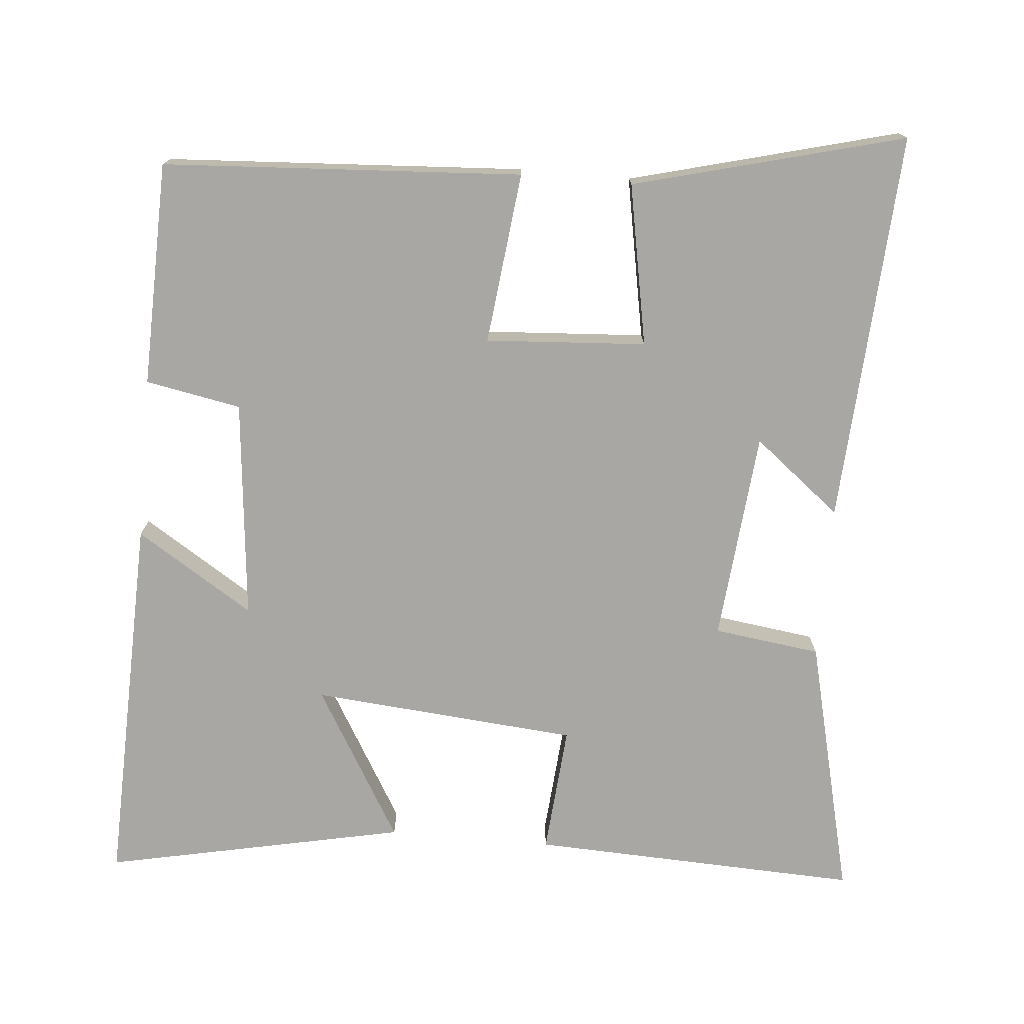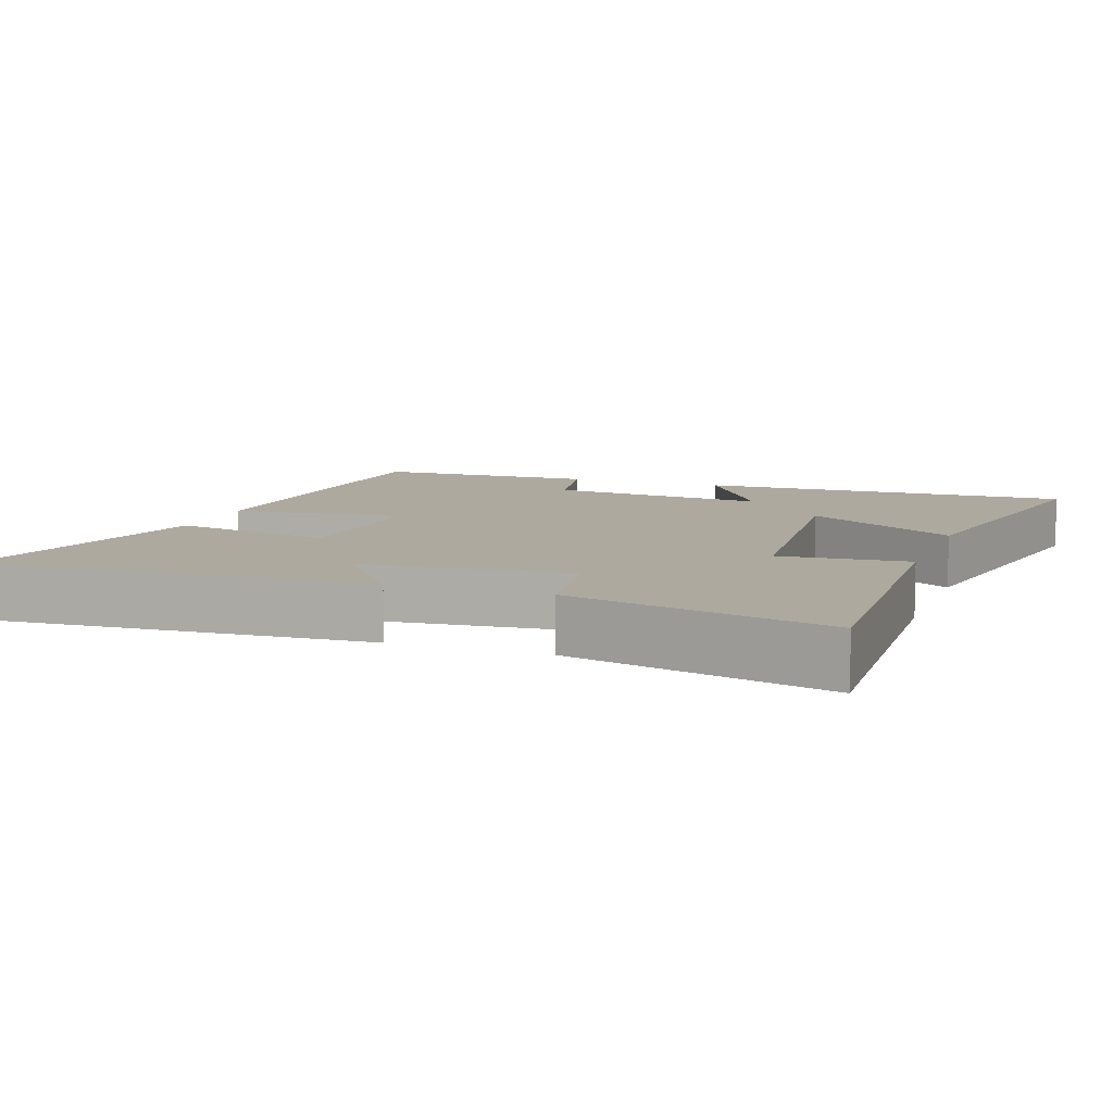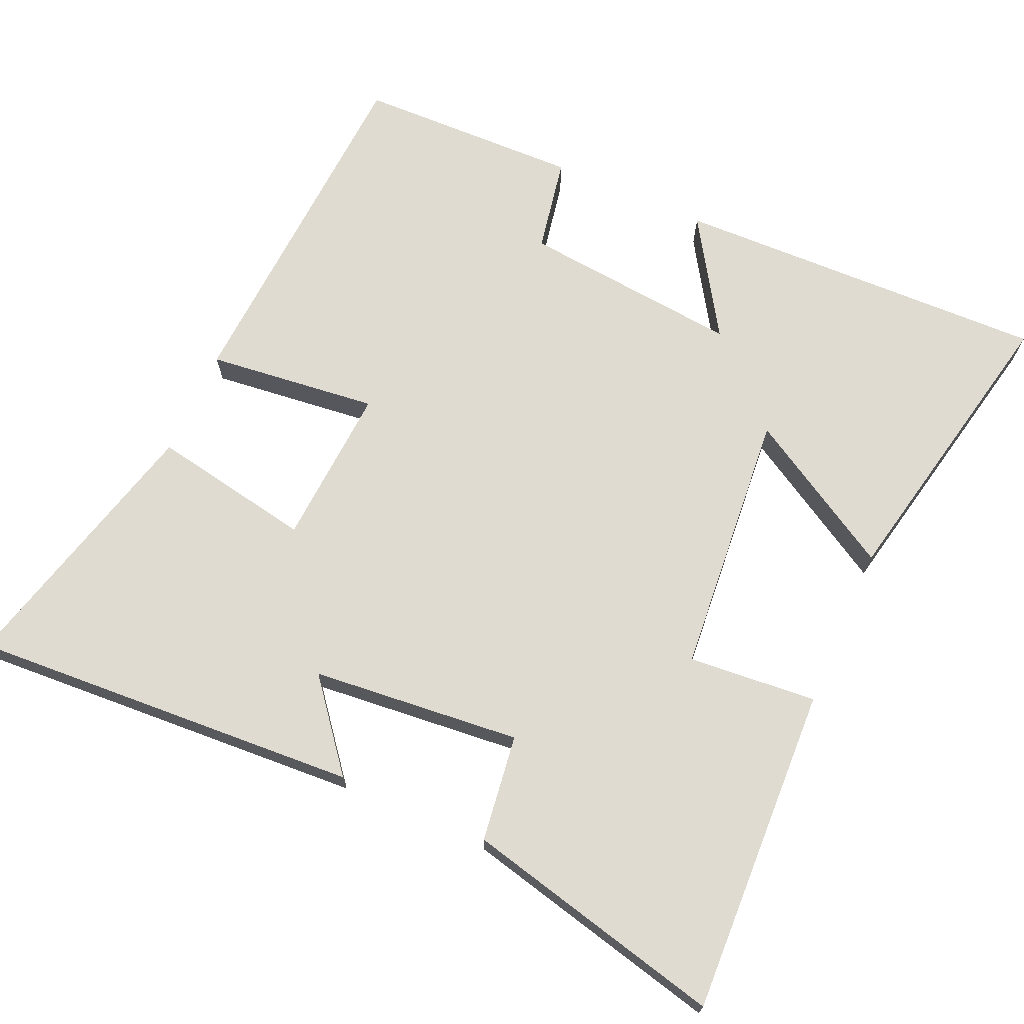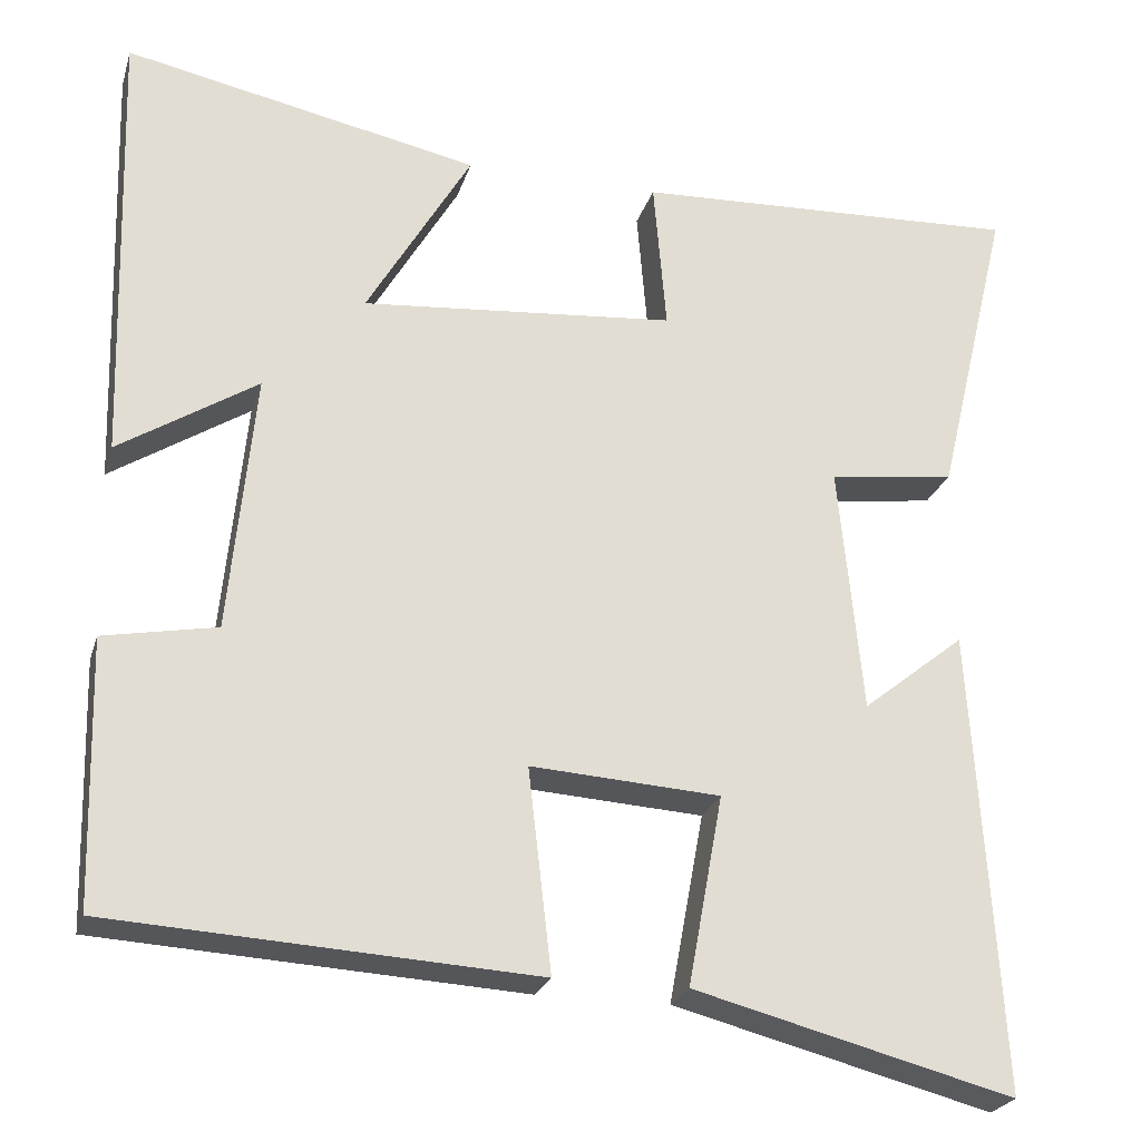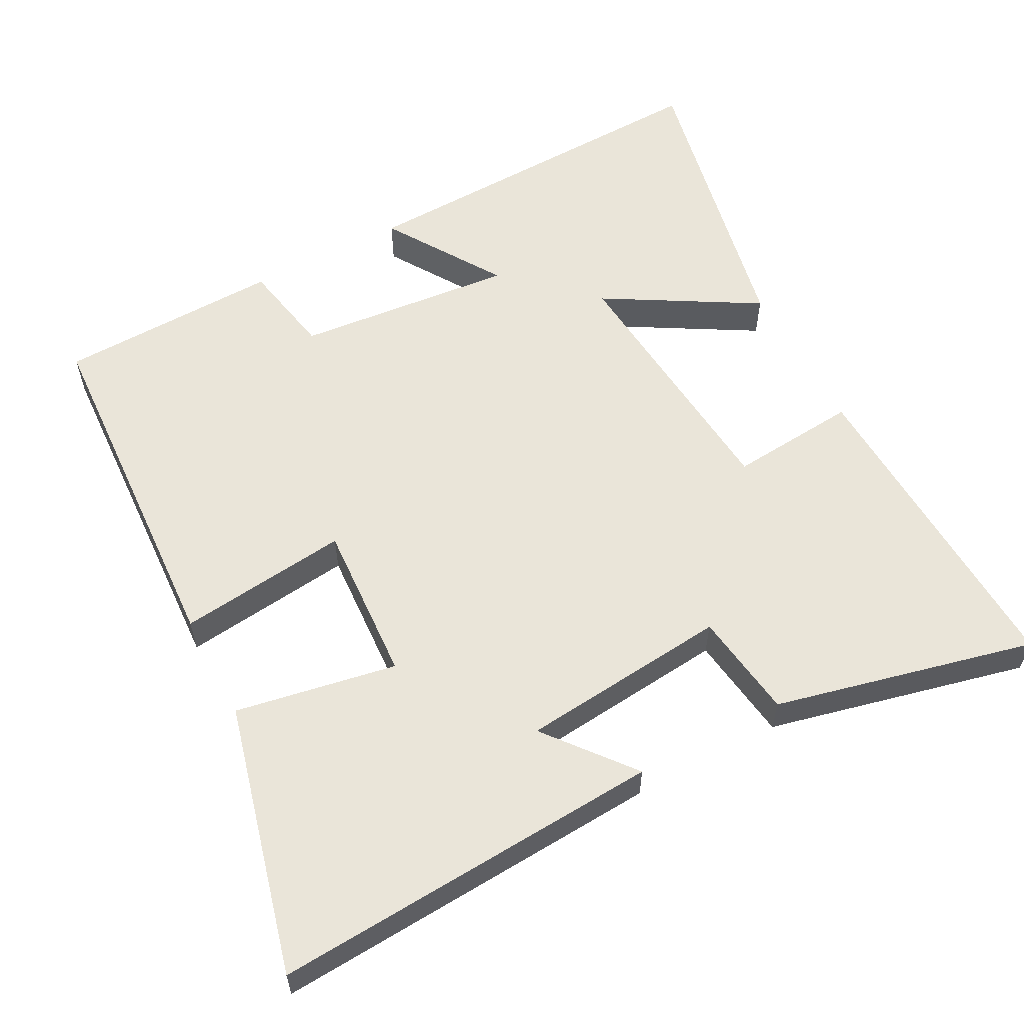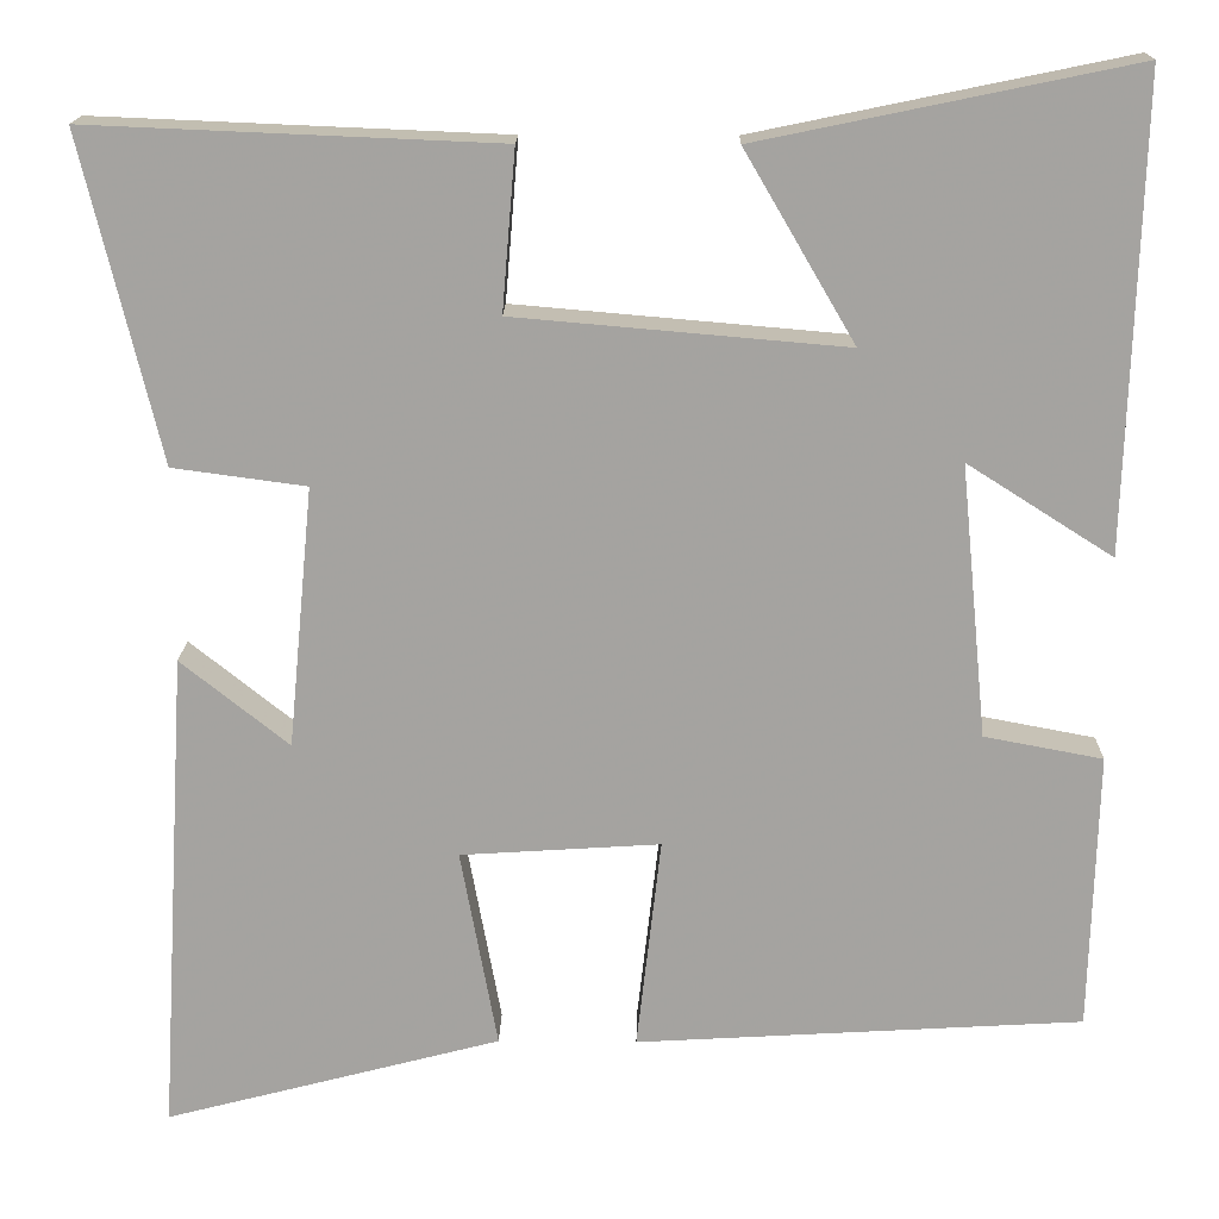
<metadata>
{"format":"obj","ext":"obj","renderer":"f3d","projection":"perspective","resolution":1024,"background":"white","views":[{"elev":-74.8,"azim":175.0,"up":"+Y"},{"elev":9.1,"azim":-70.4,"up":"+Y"},{"elev":69.9,"azim":-66.0,"up":"+Y"},{"elev":-24.2,"azim":164.7,"up":"+Z"},{"elev":58.1,"azim":-118.1,"up":"+Y"},{"elev":16.8,"azim":1.0,"up":"+Z"}]}
</metadata>
<code>
v -0.586 0.07 0.519
v -0.131 0.07 0.5
v -0.146 0.07 0.322
v 0.222 0.07 0.29
v 0.099 0.07 0.5
v 0.515 0.07 0.586
v 0.5 0.07 0.065
v 0.338 0.07 0.168
v 0.368 0.07 -0.136
v 0.5 0.07 -0.161
v 0.492 0.07 -0.471
v -0.005 0.07 -0.5
v 0.022 0.07 -0.263
v -0.2 0.07 -0.277
v -0.159 0.07 -0.5
v -0.533 0.07 -0.597
v -0.5 0.07 -0.055
v -0.38 0.07 -0.151
v -0.352 0.07 0.139
v -0.5 0.07 0.159
v -0.586 0 0.519
v -0.131 0 0.5
v -0.146 0 0.322
v 0.222 0 0.29
v 0.099 0 0.5
v 0.515 0 0.586
v 0.5 0 0.065
v 0.338 0 0.168
v 0.368 0 -0.136
v 0.5 0 -0.161
v 0.492 0 -0.471
v -0.005 0 -0.5
v 0.022 0 -0.263
v -0.2 0 -0.277
v -0.159 0 -0.5
v -0.533 0 -0.597
v -0.5 0 -0.055
v -0.38 0 -0.151
v -0.352 0 0.139
v -0.5 0 0.159
f 1 2 3
f 20 1 3
f 19 20 3
f 18 19 3 4
f 15 16 17 18
f 14 15 18
f 13 14 18 4
f 11 12 13
f 10 11 13
f 9 10 13
f 8 9 13 4
f 6 7 8
f 5 6 8
f 4 5 8
f 23 22 21
f 23 21 40
f 23 40 39
f 24 23 39 38
f 38 37 36 35
f 38 35 34
f 24 38 34 33
f 33 32 31
f 33 31 30
f 33 30 29
f 24 33 29 28
f 28 27 26
f 28 26 25
f 28 25 24
f 1 21 22 2
f 2 22 23 3
f 3 23 24 4
f 4 24 25 5
f 5 25 26 6
f 6 26 27 7
f 7 27 28 8
f 8 28 29 9
f 9 29 30 10
f 10 30 31 11
f 11 31 32 12
f 12 32 33 13
f 13 33 34 14
f 14 34 35 15
f 15 35 36 16
f 16 36 37 17
f 17 37 38 18
f 18 38 39 19
f 19 39 40 20
f 20 40 21 1

</code>
